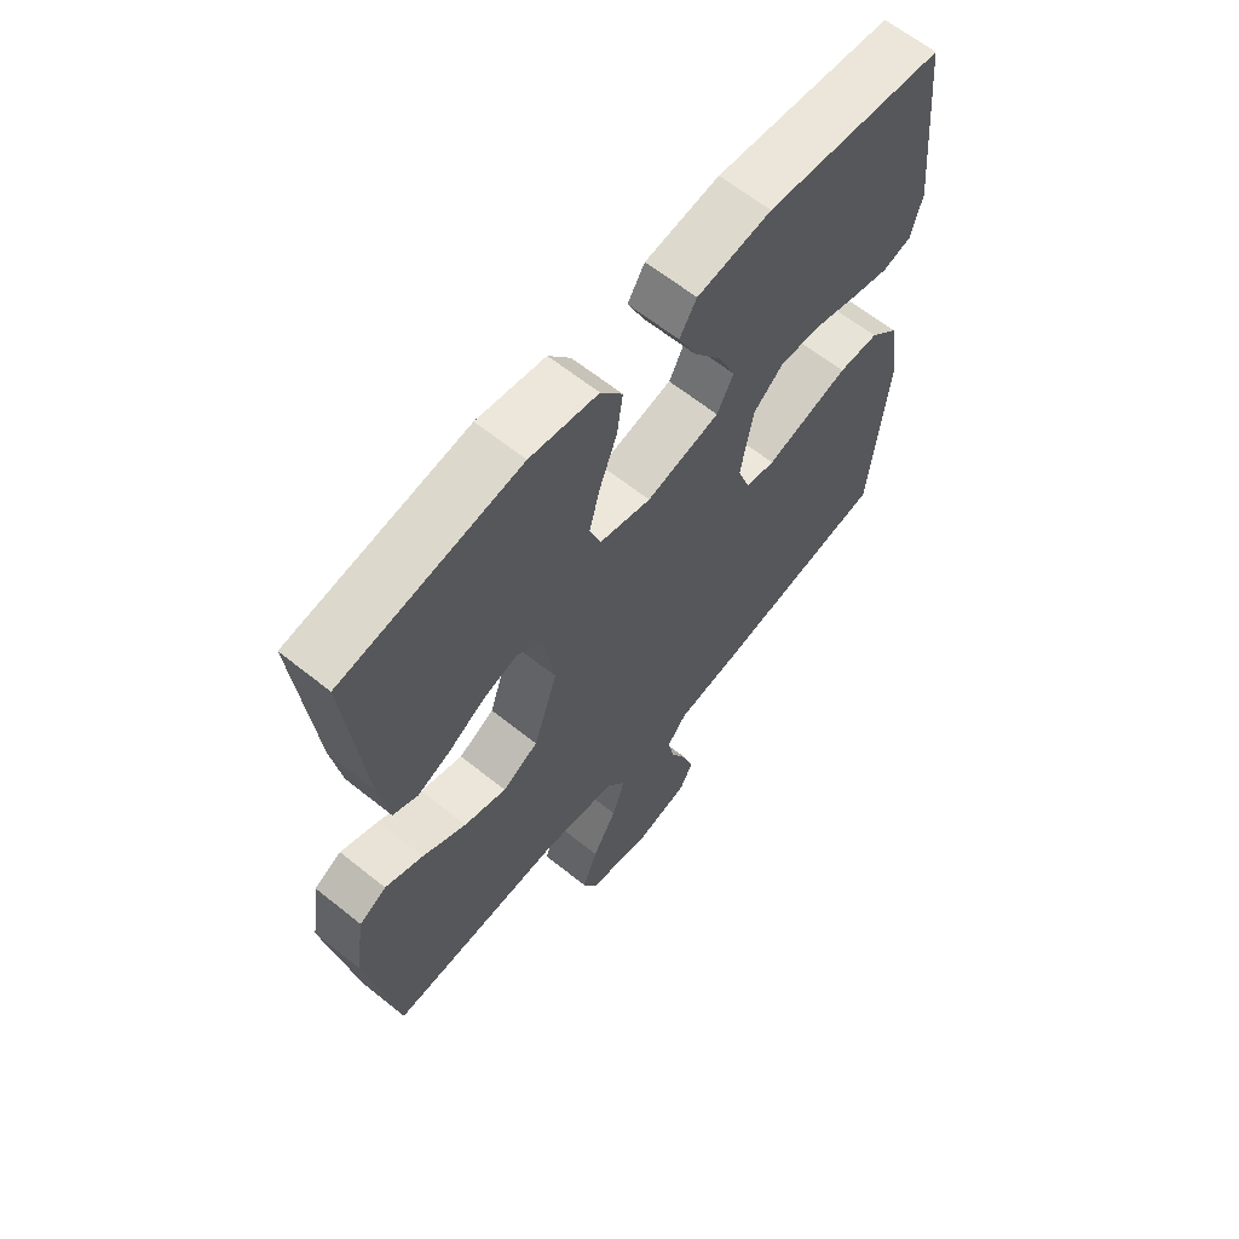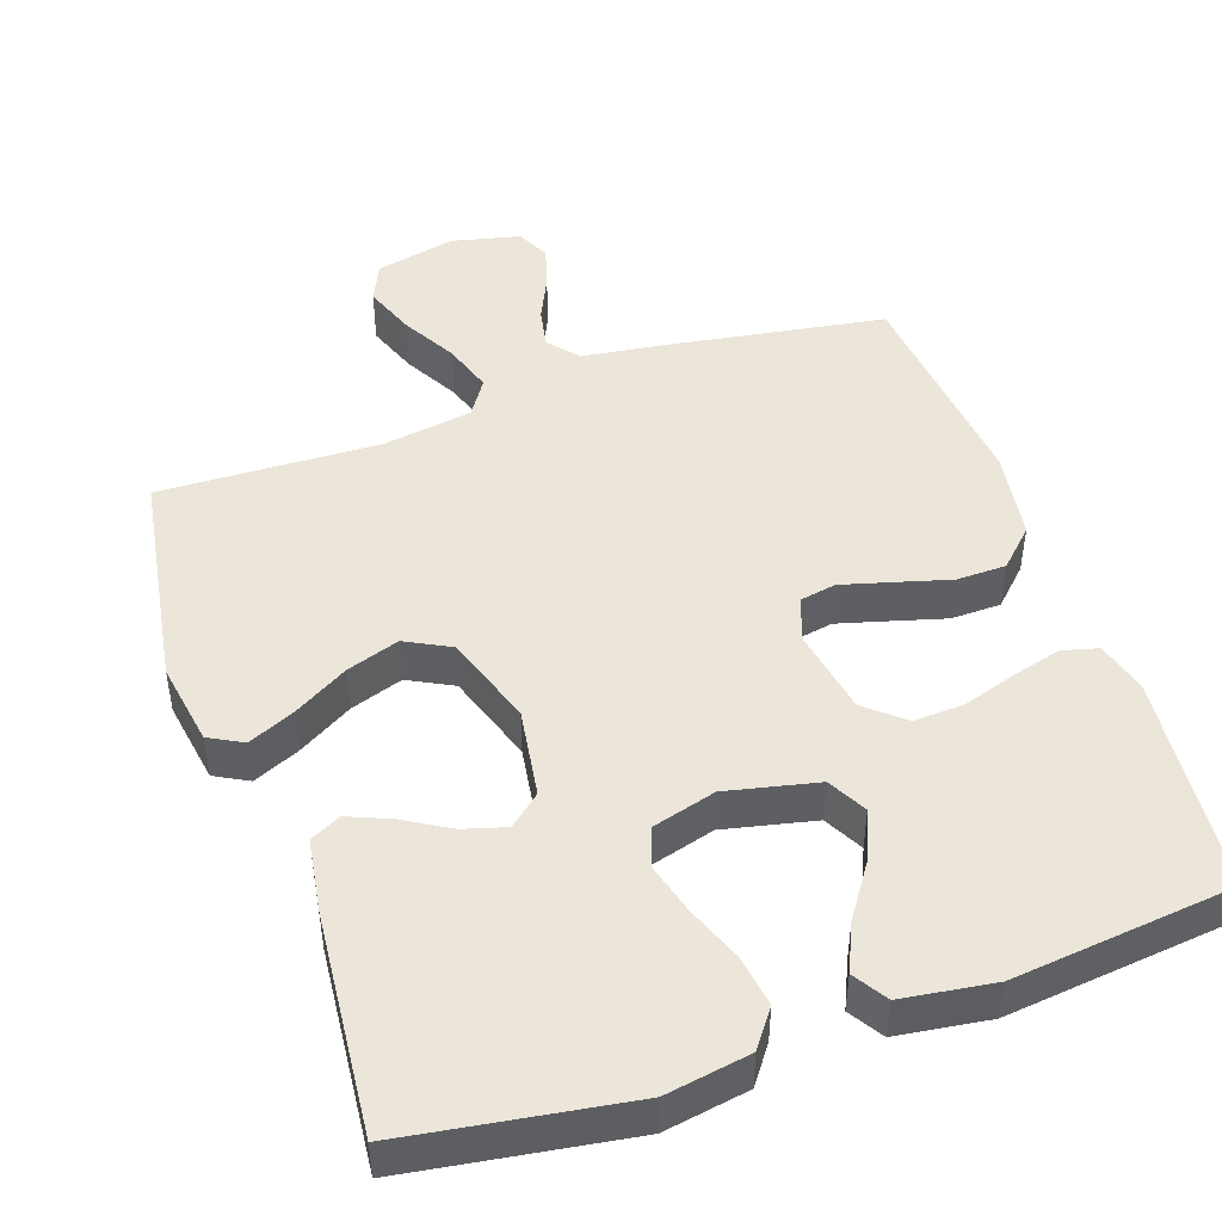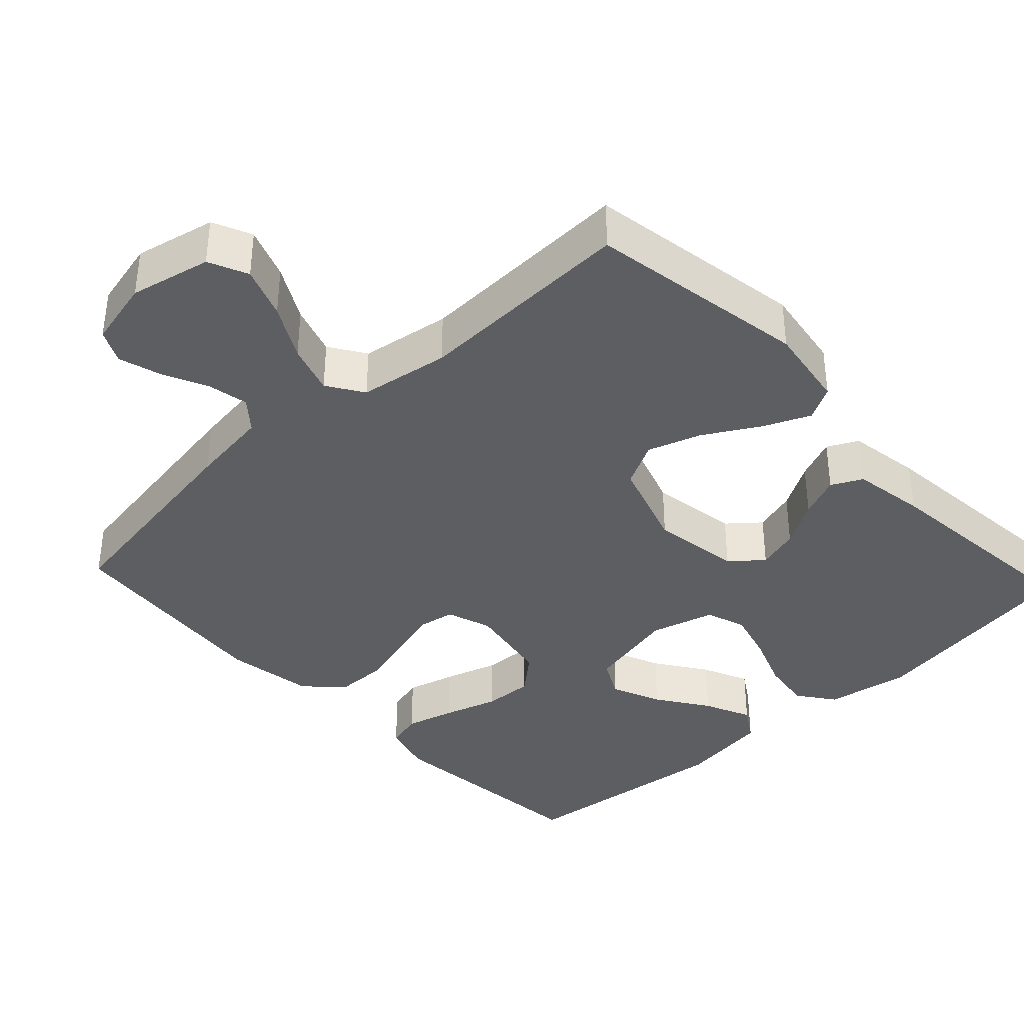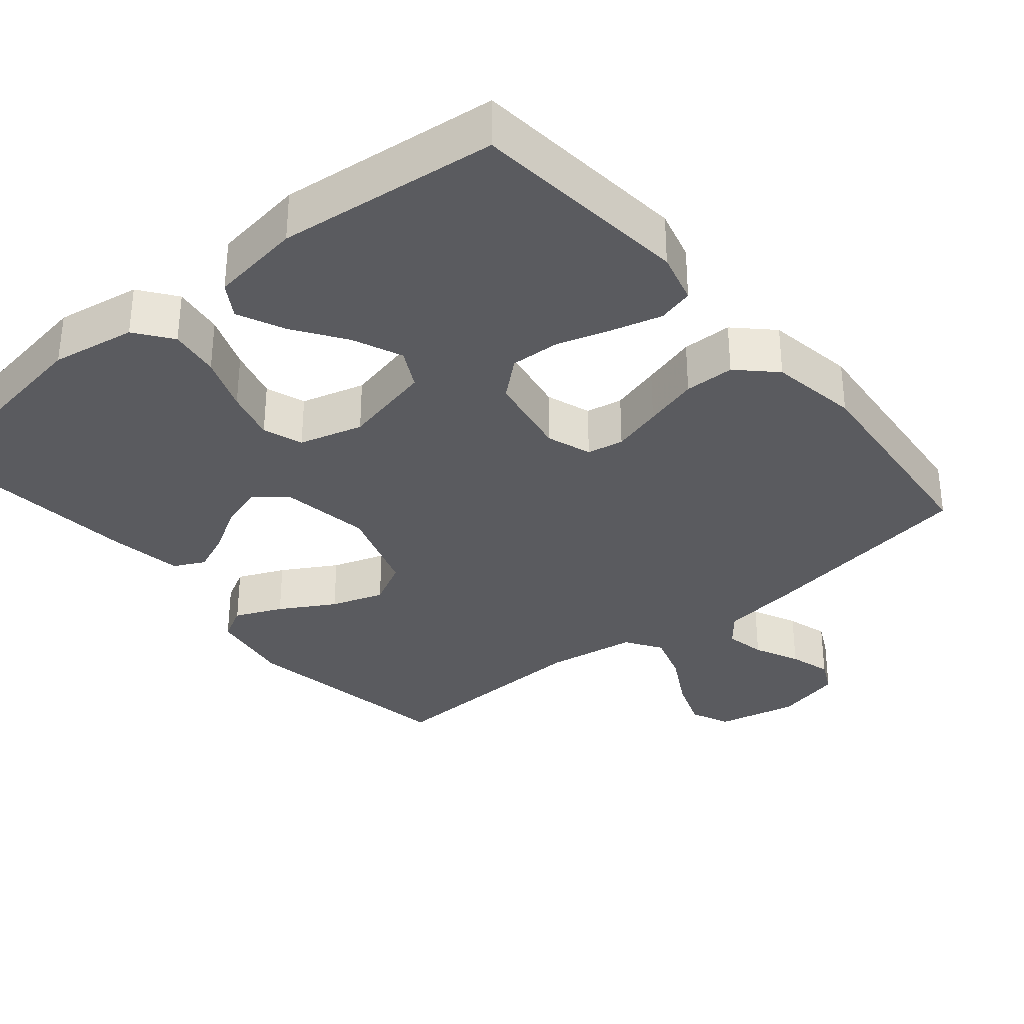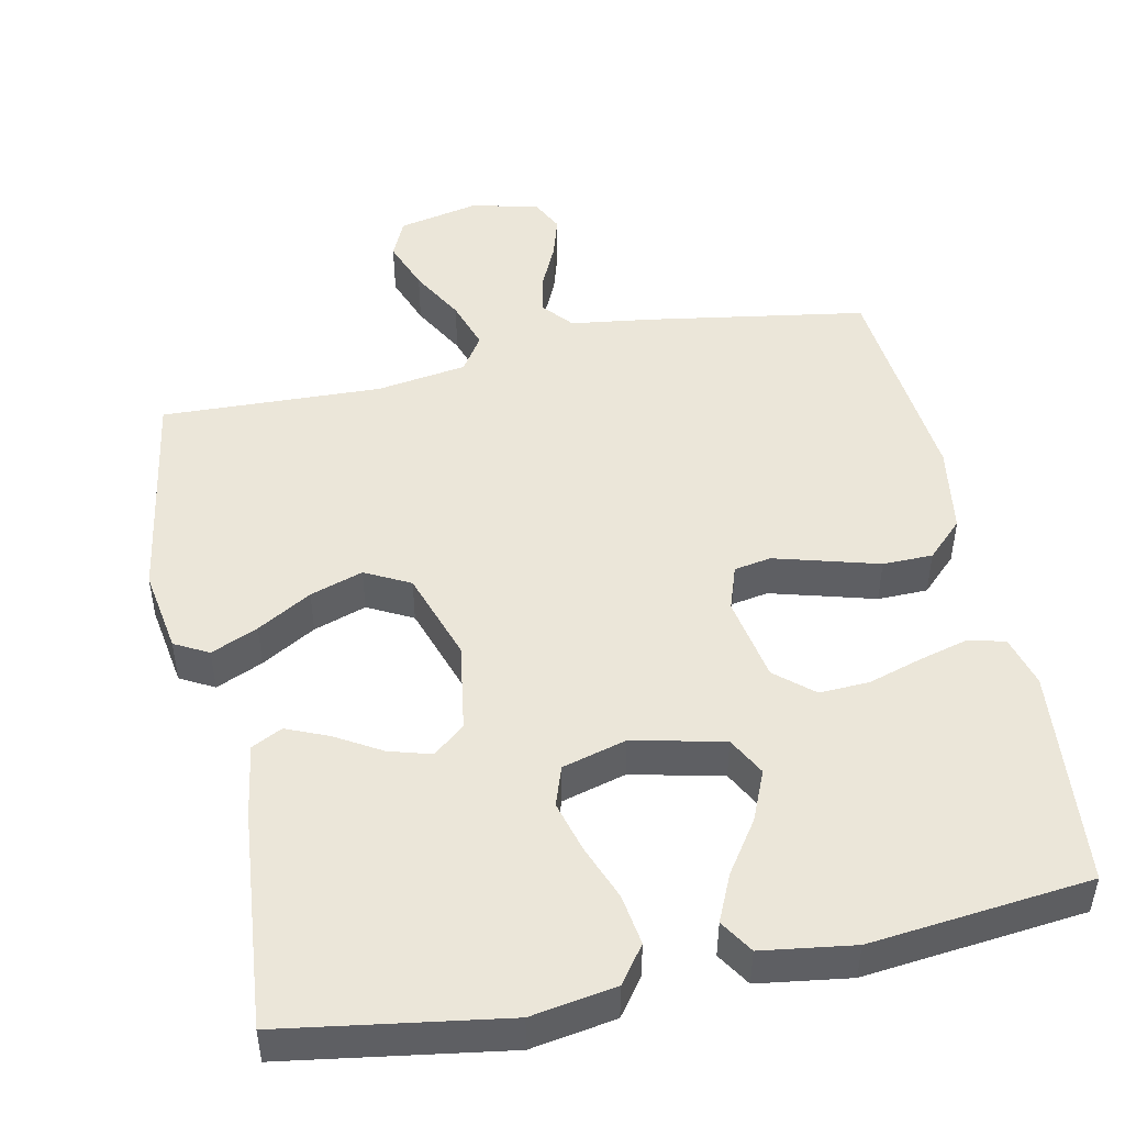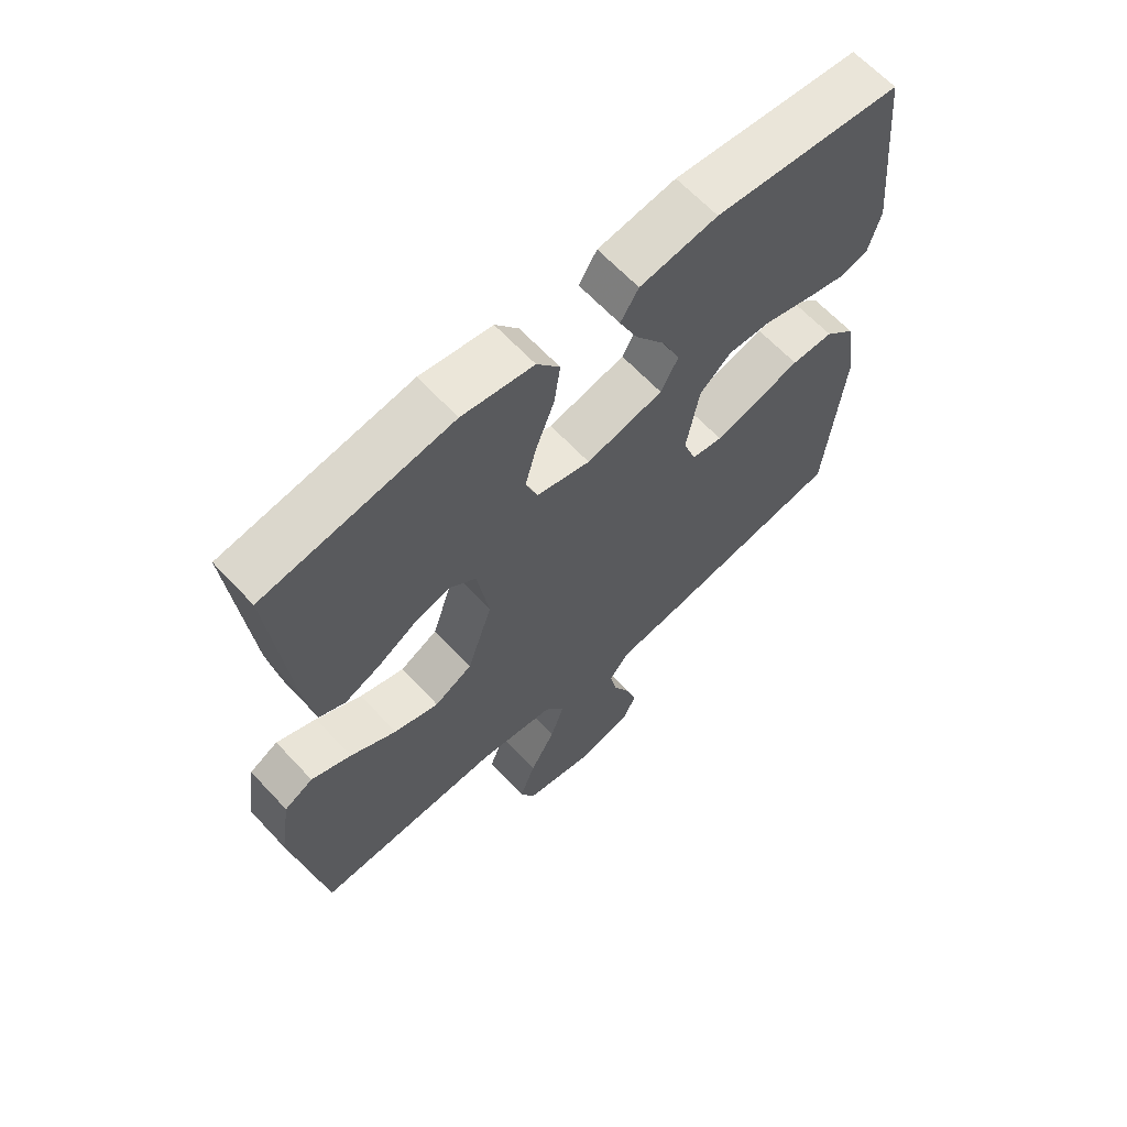
<metadata>
{"format":"obj","ext":"obj","renderer":"f3d","projection":"perspective","resolution":1024,"background":"white","views":[{"elev":63.5,"azim":-51.0,"up":"+Z"},{"elev":47.2,"azim":-19.2,"up":"+Y"},{"elev":-37.8,"azim":-137.0,"up":"+Y"},{"elev":-33.3,"azim":39.8,"up":"+Y"},{"elev":48.3,"azim":-11.9,"up":"+Y"},{"elev":64.5,"azim":-43.0,"up":"+Z"}]}
</metadata>
<code>
v 0.5 0.07 0.5
v 0.529 0.07 0.2
v 0.51 0.07 0.13
v 0.461 0.07 0.117
v 0.394 0.07 0.135
v 0.32 0.07 0.158
v 0.252 0.07 0.161
v 0.201 0.07 0.117
v 0.18 0.07 0
v 0.201 0.07 -0.061
v 0.251 0.07 -0.07
v 0.319 0.07 -0.051
v 0.393 0.07 -0.03
v 0.461 0.07 -0.031
v 0.51 0.07 -0.079
v 0.529 0.07 -0.2
v 0.5 0.07 -0.5
v 0.2 0.07 -0.549
v 0.091 0.07 -0.564
v 0.057 0.07 -0.605
v 0.068 0.07 -0.66
v 0.097 0.07 -0.722
v 0.114 0.07 -0.779
v 0.092 0.07 -0.824
v 0 0.07 -0.846
v -0.11 0.07 -0.822
v -0.134 0.07 -0.769
v -0.108 0.07 -0.699
v -0.067 0.07 -0.625
v -0.045 0.07 -0.557
v -0.077 0.07 -0.508
v -0.2 0.07 -0.489
v -0.5 0.07 -0.5
v -0.55 0.07 -0.2
v -0.532 0.07 -0.086
v -0.486 0.07 -0.061
v -0.422 0.07 -0.089
v -0.348 0.07 -0.132
v -0.276 0.07 -0.156
v -0.215 0.07 -0.124
v -0.174 0.07 0
v -0.193 0.07 0.121
v -0.236 0.07 0.157
v -0.294 0.07 0.14
v -0.356 0.07 0.103
v -0.413 0.07 0.079
v -0.455 0.07 0.1
v -0.471 0.07 0.2
v -0.5 0.07 0.5
v -0.2 0.07 0.547
v -0.085 0.07 0.528
v -0.048 0.07 0.478
v -0.058 0.07 0.409
v -0.087 0.07 0.333
v -0.106 0.07 0.263
v -0.087 0.07 0.209
v 0 0.07 0.185
v 0.124 0.07 0.213
v 0.152 0.07 0.266
v 0.123 0.07 0.334
v 0.075 0.07 0.404
v 0.046 0.07 0.468
v 0.075 0.07 0.514
v 0.2 0.07 0.532
v 0.5 0 0.5
v 0.529 0 0.2
v 0.51 0 0.13
v 0.461 0 0.117
v 0.394 0 0.135
v 0.32 0 0.158
v 0.252 0 0.161
v 0.201 0 0.117
v 0.18 0 0
v 0.201 0 -0.061
v 0.251 0 -0.07
v 0.319 0 -0.051
v 0.393 0 -0.03
v 0.461 0 -0.031
v 0.51 0 -0.079
v 0.529 0 -0.2
v 0.5 0 -0.5
v 0.2 0 -0.549
v 0.091 0 -0.564
v 0.057 0 -0.605
v 0.068 0 -0.66
v 0.097 0 -0.722
v 0.114 0 -0.779
v 0.092 0 -0.824
v 0 0 -0.846
v -0.11 0 -0.822
v -0.134 0 -0.769
v -0.108 0 -0.699
v -0.067 0 -0.625
v -0.045 0 -0.557
v -0.077 0 -0.508
v -0.2 0 -0.489
v -0.5 0 -0.5
v -0.55 0 -0.2
v -0.532 0 -0.086
v -0.486 0 -0.061
v -0.422 0 -0.089
v -0.348 0 -0.132
v -0.276 0 -0.156
v -0.215 0 -0.124
v -0.174 0 0
v -0.193 0 0.121
v -0.236 0 0.157
v -0.294 0 0.14
v -0.356 0 0.103
v -0.413 0 0.079
v -0.455 0 0.1
v -0.471 0 0.2
v -0.5 0 0.5
v -0.2 0 0.547
v -0.085 0 0.528
v -0.048 0 0.478
v -0.058 0 0.409
v -0.087 0 0.333
v -0.106 0 0.263
v -0.087 0 0.209
v 0 0 0.185
v 0.124 0 0.213
v 0.152 0 0.266
v 0.123 0 0.334
v 0.075 0 0.404
v 0.046 0 0.468
v 0.075 0 0.514
v 0.2 0 0.532
f 4 5 6
f 3 4 6
f 2 3 6
f 1 2 6
f 64 1 6
f 63 64 6
f 62 63 6
f 61 62 6
f 60 61 6
f 59 60 6 7
f 58 59 7 8
f 57 58 8 9
f 56 57 9 10
f 52 53 54
f 51 52 54
f 50 51 54
f 49 50 54
f 48 49 54
f 47 48 54
f 46 47 54
f 45 46 54
f 44 45 54
f 43 44 54 55
f 42 43 55 56
f 36 37 38
f 35 36 38
f 34 35 38
f 33 34 38
f 32 33 38
f 31 32 38 39
f 30 31 39 40
f 27 28 29
f 26 27 29
f 25 26 29
f 24 25 29
f 23 24 29
f 22 23 29
f 21 22 29
f 20 21 29 30
f 30 40 41
f 20 30 41
f 19 20 41
f 17 18 19
f 16 17 19
f 15 16 19
f 14 15 19
f 13 14 19
f 12 13 19
f 42 56 10
f 41 42 10
f 19 41 10
f 19 10 11
f 11 12 19
f 70 69 68
f 70 68 67
f 70 67 66
f 70 66 65
f 70 65 128
f 70 128 127
f 70 127 126
f 70 126 125
f 70 125 124
f 71 70 124 123
f 72 71 123 122
f 73 72 122 121
f 74 73 121 120
f 118 117 116
f 118 116 115
f 118 115 114
f 118 114 113
f 118 113 112
f 118 112 111
f 118 111 110
f 118 110 109
f 118 109 108
f 119 118 108 107
f 120 119 107 106
f 102 101 100
f 102 100 99
f 102 99 98
f 102 98 97
f 102 97 96
f 103 102 96 95
f 104 103 95 94
f 93 92 91
f 93 91 90
f 93 90 89
f 93 89 88
f 93 88 87
f 93 87 86
f 93 86 85
f 94 93 85 84
f 105 104 94
f 105 94 84
f 105 84 83
f 83 82 81
f 83 81 80
f 83 80 79
f 83 79 78
f 83 78 77
f 83 77 76
f 74 120 106
f 74 106 105
f 74 105 83
f 75 74 83
f 83 76 75
f 1 65 66 2
f 2 66 67 3
f 3 67 68 4
f 4 68 69 5
f 5 69 70 6
f 6 70 71 7
f 7 71 72 8
f 8 72 73 9
f 9 73 74 10
f 10 74 75 11
f 11 75 76 12
f 12 76 77 13
f 13 77 78 14
f 14 78 79 15
f 15 79 80 16
f 16 80 81 17
f 17 81 82 18
f 18 82 83 19
f 19 83 84 20
f 20 84 85 21
f 21 85 86 22
f 22 86 87 23
f 23 87 88 24
f 24 88 89 25
f 25 89 90 26
f 26 90 91 27
f 27 91 92 28
f 28 92 93 29
f 29 93 94 30
f 30 94 95 31
f 31 95 96 32
f 32 96 97 33
f 33 97 98 34
f 34 98 99 35
f 35 99 100 36
f 36 100 101 37
f 37 101 102 38
f 38 102 103 39
f 39 103 104 40
f 40 104 105 41
f 41 105 106 42
f 42 106 107 43
f 43 107 108 44
f 44 108 109 45
f 45 109 110 46
f 46 110 111 47
f 47 111 112 48
f 48 112 113 49
f 49 113 114 50
f 50 114 115 51
f 51 115 116 52
f 52 116 117 53
f 53 117 118 54
f 54 118 119 55
f 55 119 120 56
f 56 120 121 57
f 57 121 122 58
f 58 122 123 59
f 59 123 124 60
f 60 124 125 61
f 61 125 126 62
f 62 126 127 63
f 63 127 128 64
f 64 128 65 1

</code>
